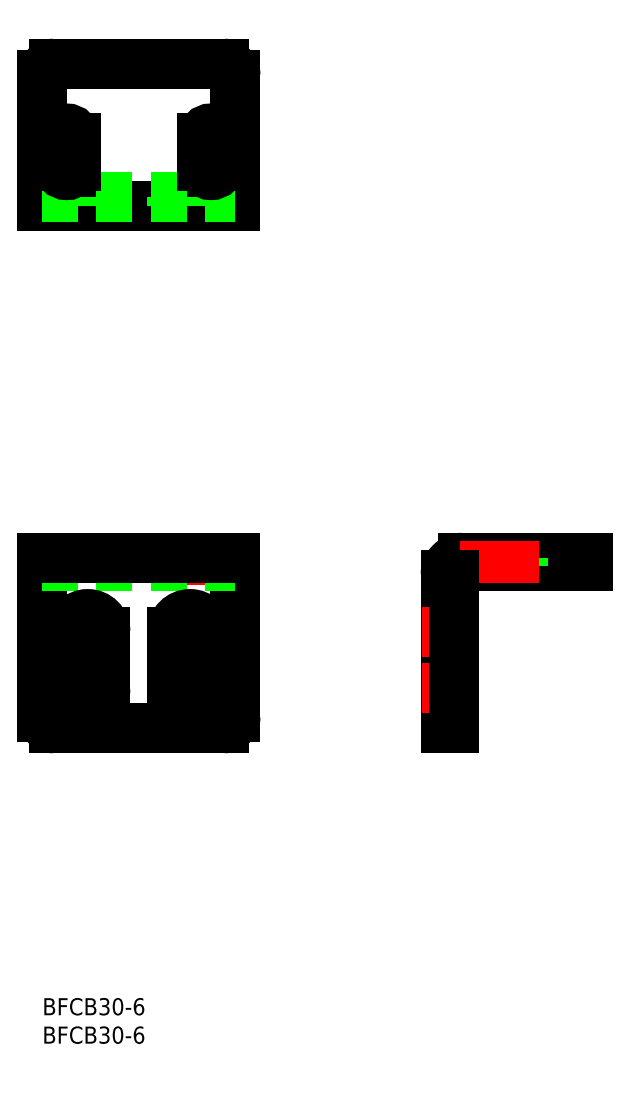
<metadata>
{"format":"dxf","ext":"dxf","renderer":"ezdxf+matplotlib","layout":"modelspace","background":"white","min_lineweight":24,"dpi":150}
</metadata>
<code>
0
SECTION
2
ENTITIES
0
LINE
8
CENTER
10
13.07
20
54.51
30
0
11
2.929
21
54.51
31
0
0
LINE
8
CENTER
10
13.3
20
64.51
30
0
11
2.704
21
64.51
31
0
0
LINE
8
CENTER
10
8
20
69.11
30
0
11
8
21
49.91
31
0
0
LINE
8
CENTER
10
30.85
20
54.51
30
0
11
21.15
21
54.51
31
0
0
LINE
8
CENTER
10
30.96
20
64.51
30
0
11
21.04
21
64.51
31
0
0
LINE
8
CENTER
10
26
20
69.11
30
0
11
26
21
49.91
31
0
0
LINE
8
CENTER
10
4.3
20
73
30
0
11
4.3
21
80.53
31
0
0
LINE
8
CENTER
10
29.7
20
72.82
30
0
11
29.7
21
80.71
31
0
0
ARC
8
0
10
2
20
49.51
30
0
40
2
50
180
51
270
0
LINE
8
0
10
32
20
47.51
30
0
11
2
21
47.51
31
0
0
LINE
8
0
10
3.6e-15
20
77.51
30
0
11
3.6e-15
21
49.51
31
0
0
ARC
8
0
10
32
20
49.51
30
0
40
2
50
270
51
0
0
LINE
8
0
10
34
20
49.51
30
0
11
34
21
77.51
31
0
0
LINE
8
0
10
3.6e-15
20
76.01
30
0
11
34
21
76.01
31
0
0
LINE
8
0
10
5.9
20
77.51
30
0
11
5.9
21
76.01
31
0
0
LINE
8
0
10
2.7
20
77.51
30
0
11
2.7
21
76.01
31
0
0
LINE
8
0
10
31.3
20
77.51
30
0
11
31.3
21
76.01
31
0
0
LINE
8
0
10
28.1
20
77.51
30
0
11
28.1
21
76.01
31
0
0
LINE
8
CENTER
10
7.9
20
151.5
30
0
11
0.7
21
151.5
31
0
0
LINE
8
CENTER
10
7.9
20
146.5
30
0
11
0.7
21
146.5
31
0
0
LINE
8
CENTER
10
4.3
20
155.1
30
0
11
4.3
21
142.9
31
0
0
LINE
8
CENTER
10
33
20
151.5
30
0
11
26.4
21
151.5
31
0
0
LINE
8
CENTER
10
33
20
146.5
30
0
11
26.4
21
146.5
31
0
0
LINE
8
CENTER
10
29.7
20
155.1
30
0
11
29.7
21
142.9
31
0
0
LINE
8
CENTER
10
8
20
143.8
30
0
11
8
21
136.7
31
0
0
LINE
8
CENTER
10
26
20
143.6
30
0
11
26
21
136.9
31
0
0
LINE
8
0
10
3.6e-15
20
139.5
30
0
11
34
21
139.5
31
0
0
ARC
8
0
10
2
20
162.5
30
0
40
2
50
90
51
180
0
LINE
8
0
10
2
20
164.5
30
0
11
32
21
164.5
31
0
0
LINE
8
0
10
3.6e-15
20
139.5
30
0
11
3.6e-15
21
162.5
31
0
0
ARC
8
0
10
32
20
162.5
30
0
40
2
50
0
51
90
0
LINE
8
0
10
34
20
139.5
30
0
11
34
21
162.5
31
0
0
LINE
8
0
10
3.6e-15
20
141
30
0
11
34
21
141
31
0
0
LINE
8
0
10
4.9
20
139.5
30
0
11
4.9
21
141
31
0
0
LINE
8
0
10
11.1
20
139.5
30
0
11
11.1
21
141
31
0
0
LINE
8
0
10
22.9
20
139.5
30
0
11
22.9
21
141
31
0
0
LINE
8
0
10
29.1
20
139.5
30
0
11
29.1
21
141
31
0
0
ARC
8
0
10
74.01
20
74.51
30
0
40
3
50
90
51
180
0
LINE
8
0
10
96.01
20
76.01
30
0
11
96.01
21
77.51
31
0
0
LINE
8
0
10
71.01
20
47.51
30
0
11
72.51
21
47.51
31
0
0
LINE
8
0
10
71.01
20
47.51
30
0
11
71.01
21
74.51
31
0
0
LINE
8
0
10
74.01
20
77.51
30
0
11
96.01
21
77.51
31
0
0
LINE
8
0
10
74.01
20
76.01
30
0
11
96.01
21
76.01
31
0
0
ARC
8
0
10
74.01
20
74.51
30
0
40
1.5
50
90
51
180
0
INSERT
8
0
2
*U40
10
0
20
0
30
0
0
INSERT
8
0
2
*U41
10
0
20
0
30
0
0
LINE
8
0
10
72.51
20
67.61
30
0
11
71.01
21
67.61
31
0
0
LINE
8
0
10
71.01
20
51.41
30
0
11
72.51
21
51.41
31
0
0
LINE
8
0
10
76.41
20
77.51
30
0
11
76.41
21
76.01
31
0
0
LINE
8
0
10
84.61
20
77.51
30
0
11
84.61
21
76.01
31
0
0
LINE
8
CENTER
10
76.6
20
54.51
30
0
11
66.91
21
54.51
31
0
0
LINE
8
CENTER
10
76.71
20
64.51
30
0
11
66.8
21
64.51
31
0
0
LINE
8
CENTER
10
83.01
20
73.01
30
0
11
83.01
21
80.51
31
0
0
LINE
8
CENTER
10
78.01
20
73.01
30
0
11
78.01
21
80.51
31
0
0
LINE
8
0
10
4.9
20
64.51
30
0
11
4.9
21
54.51
31
0
0
LINE
8
0
10
11.1
20
64.51
30
0
11
11.1
21
54.51
31
0
0
ARC
8
0
10
8
20
64.51
30
0
40
3.1
50
0
51
180
0
ARC
8
0
10
8
20
54.51
30
0
40
3.1
50
180
51
0
0
LINE
8
0
10
22.9
20
64.51
30
0
11
22.9
21
54.51
31
0
0
LINE
8
0
10
29.1
20
64.51
30
0
11
29.1
21
54.51
31
0
0
ARC
8
0
10
26
20
64.51
30
0
40
3.1
50
0
51
180
0
ARC
8
0
10
26
20
54.51
30
0
40
3.1
50
180
51
0
0
LINE
8
0
10
3.6e-15
20
77.51
30
0
11
34
21
77.51
31
0
0
LINE
8
0
10
72.51
20
74.51
30
0
11
72.51
21
47.51
31
0
0
LINE
8
0
10
5.9
20
151.5
30
0
11
5.9
21
146.5
31
0
0
ARC
8
0
10
4.3
20
151.5
30
0
40
1.6
50
0
51
180
0
LINE
8
0
10
2.7
20
146.5
30
0
11
2.7
21
151.5
31
0
0
ARC
8
0
10
4.3
20
146.5
30
0
40
1.6
50
180
51
0
0
LINE
8
0
10
31.3
20
151.5
30
0
11
31.3
21
146.5
31
0
0
ARC
8
0
10
29.7
20
151.5
30
0
40
1.6
50
0
51
180
0
LINE
8
0
10
28.1
20
146.5
30
0
11
28.1
21
151.5
31
0
0
ARC
8
0
10
29.7
20
146.5
30
0
40
1.6
50
180
51
0
0
ENDSEC
0
EOF

</code>
